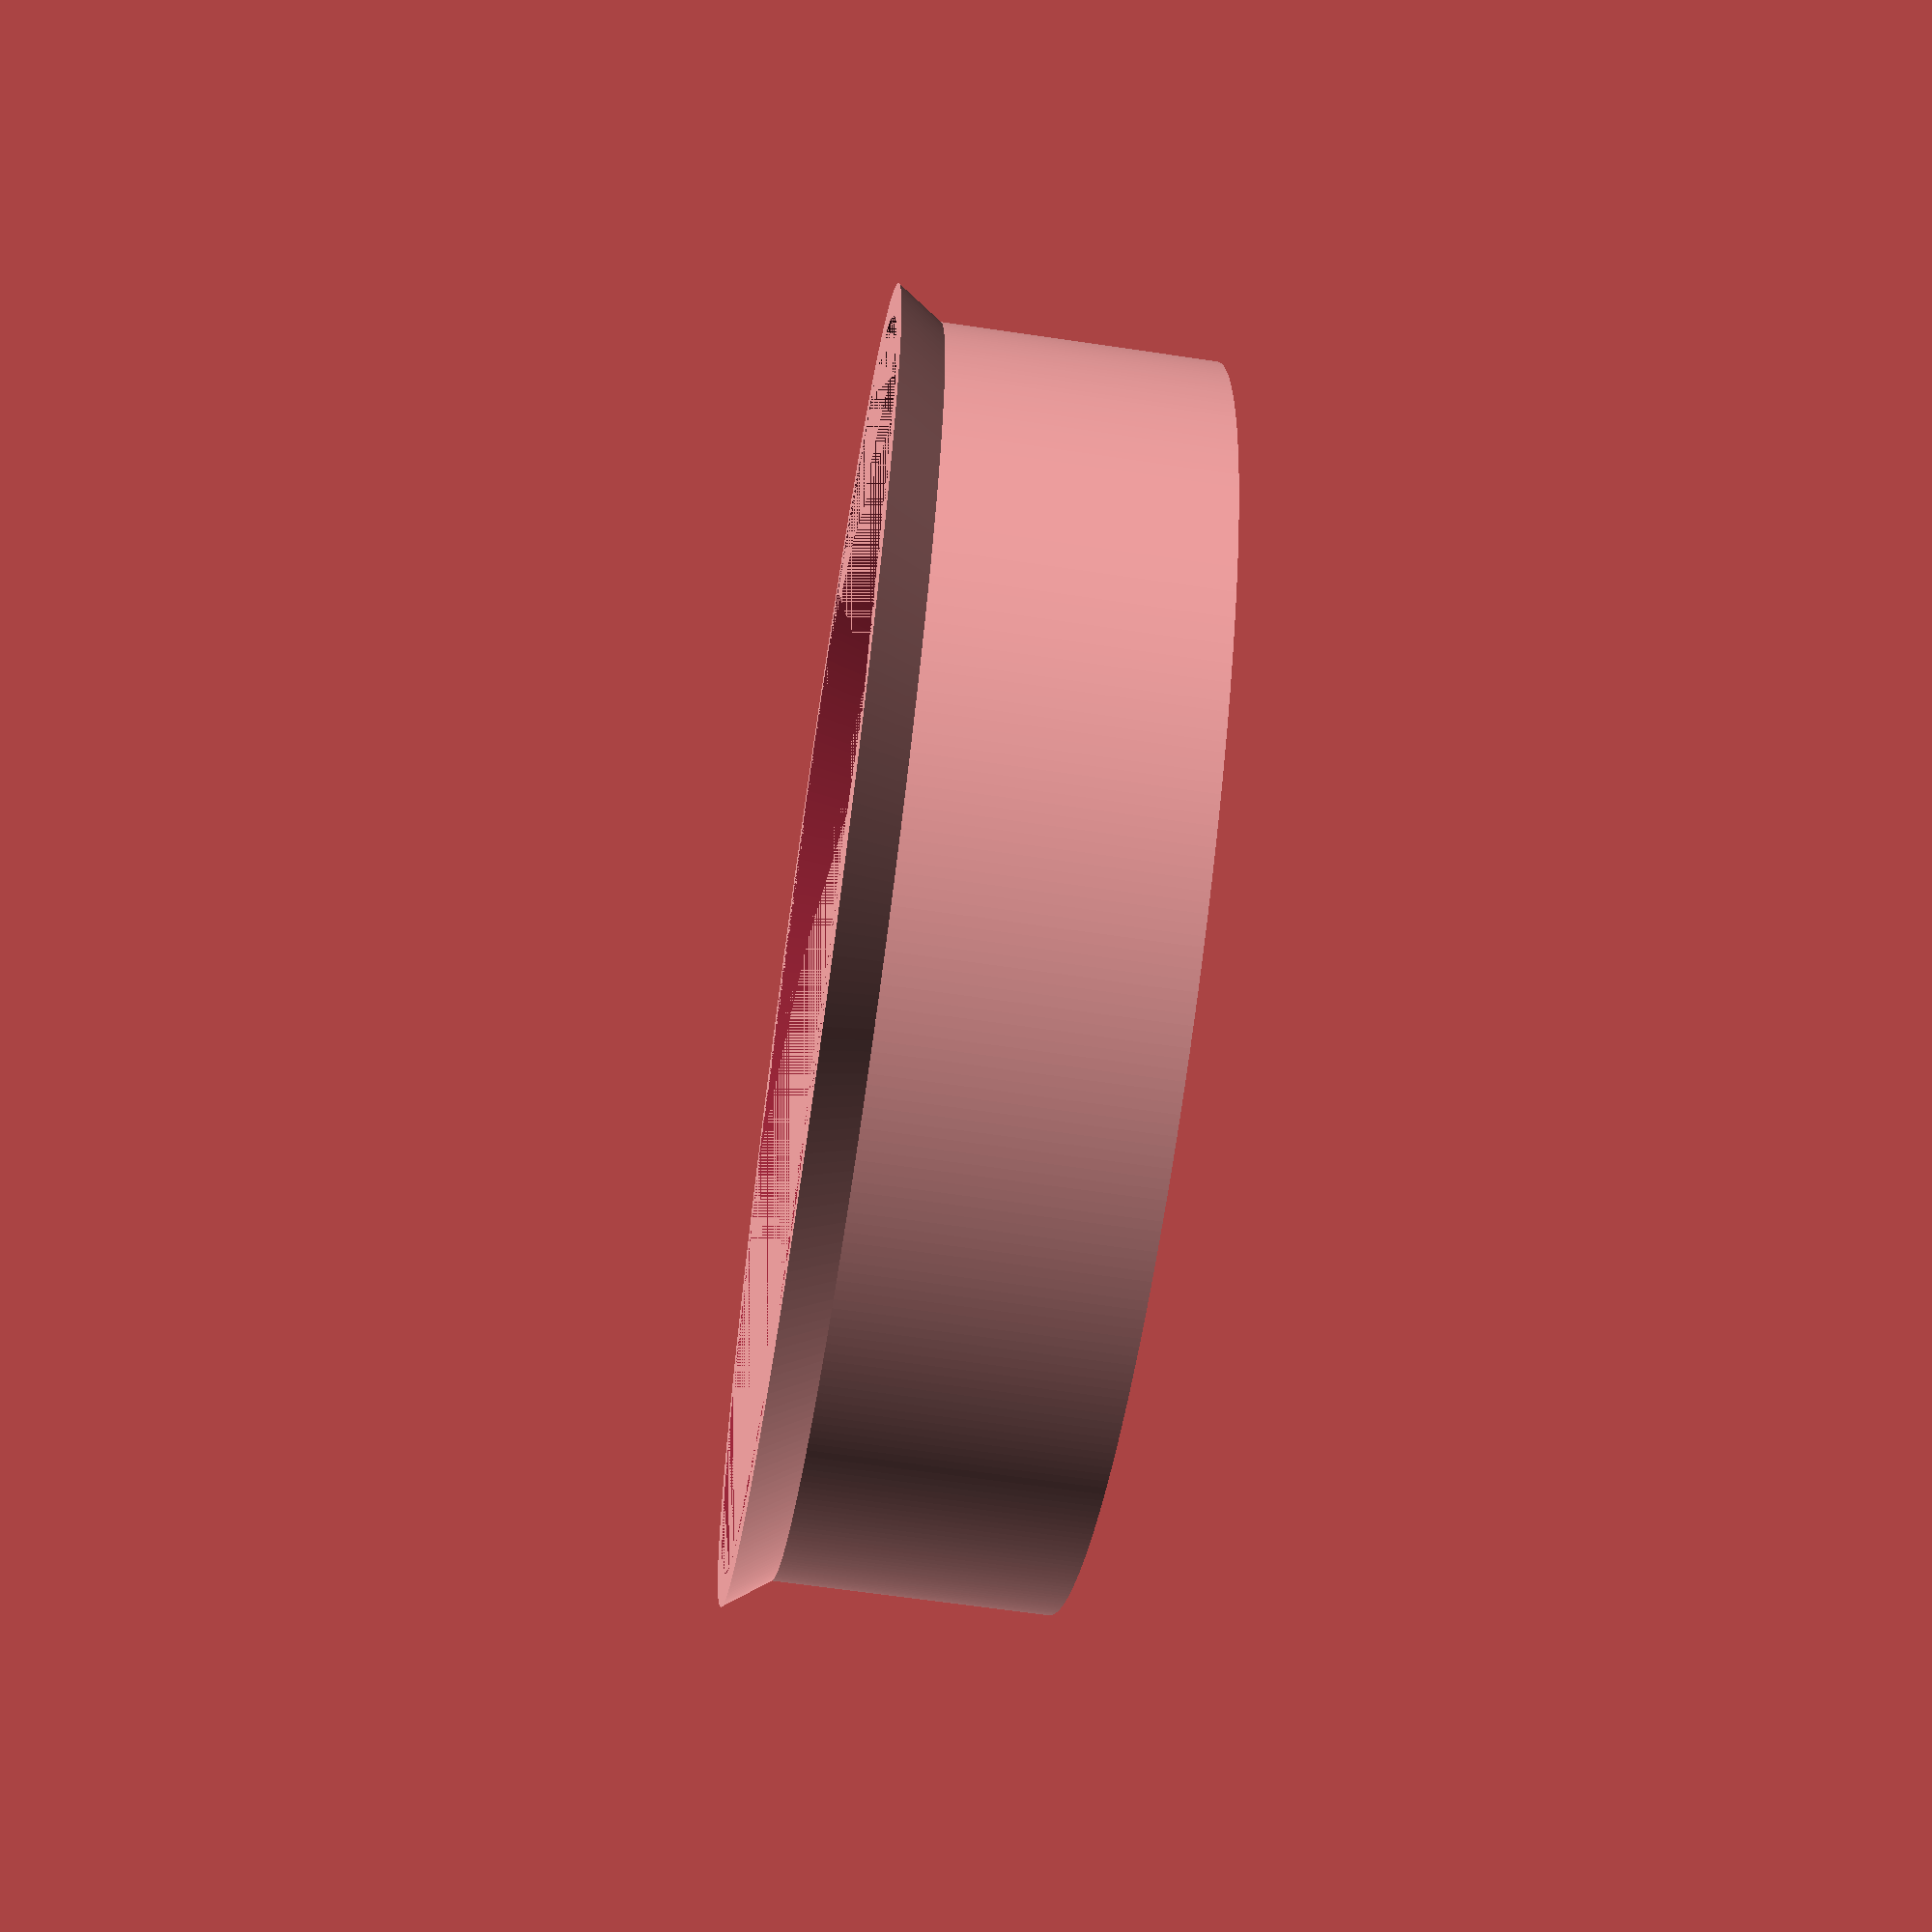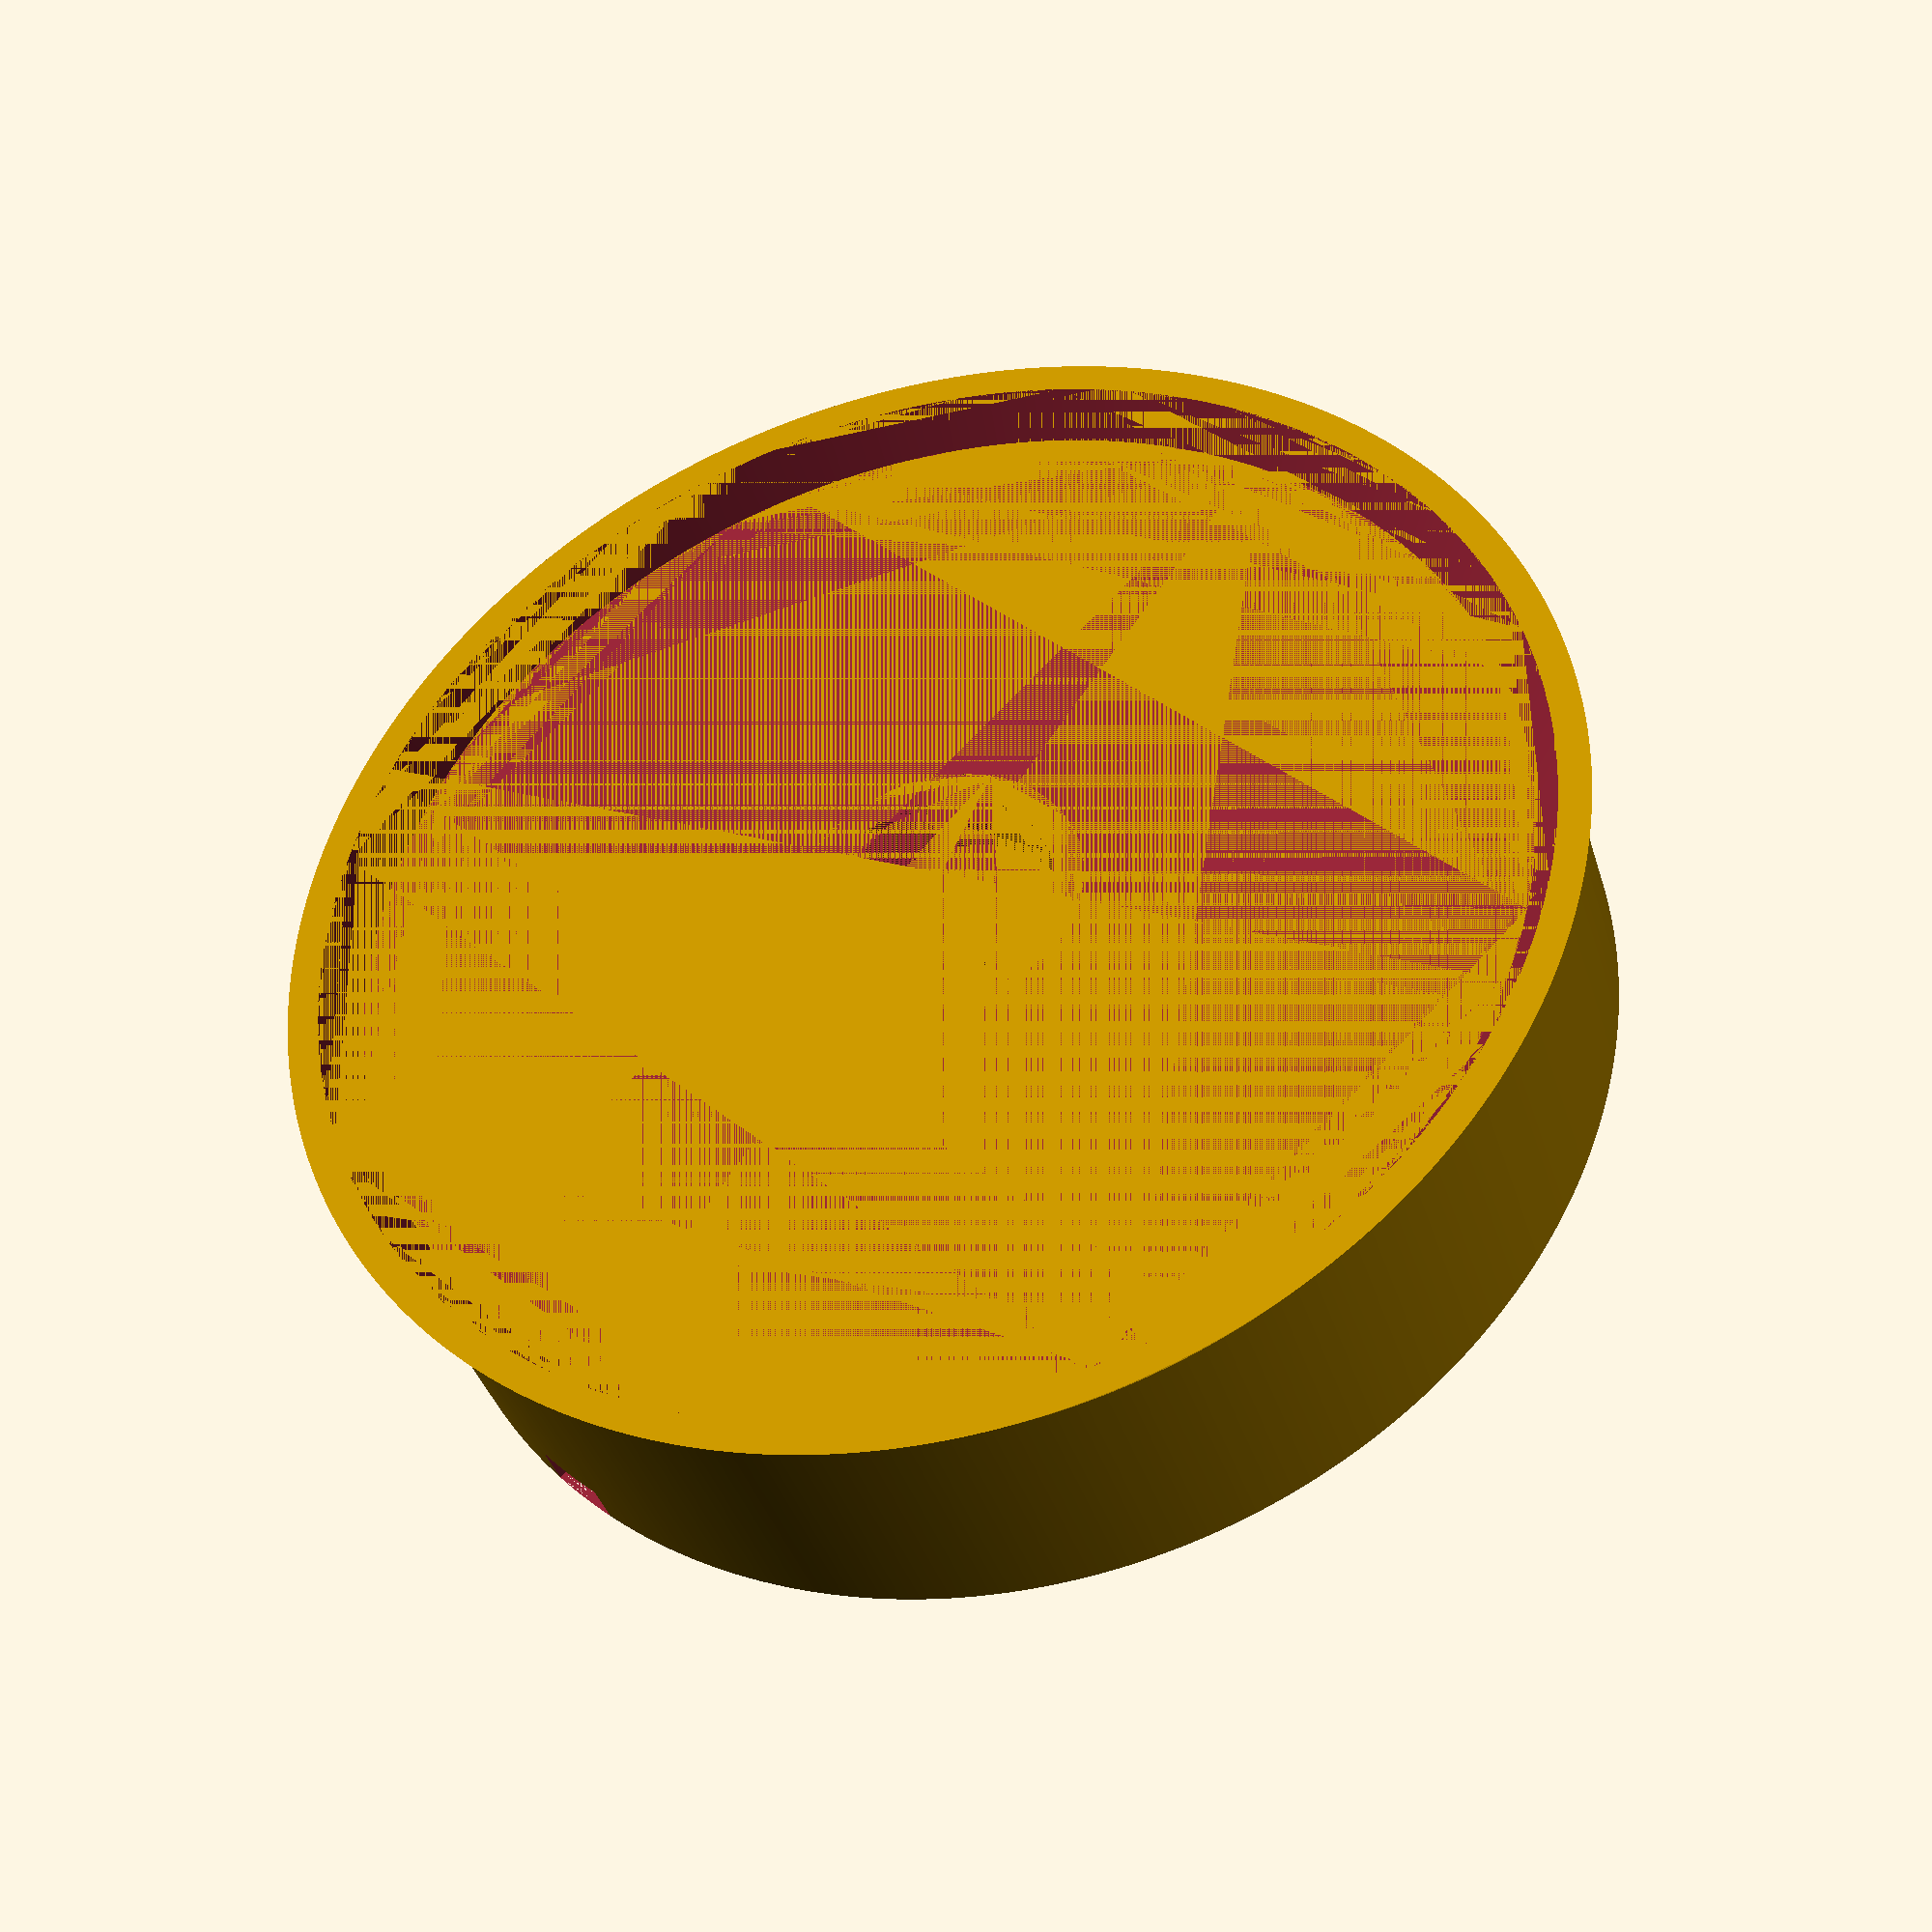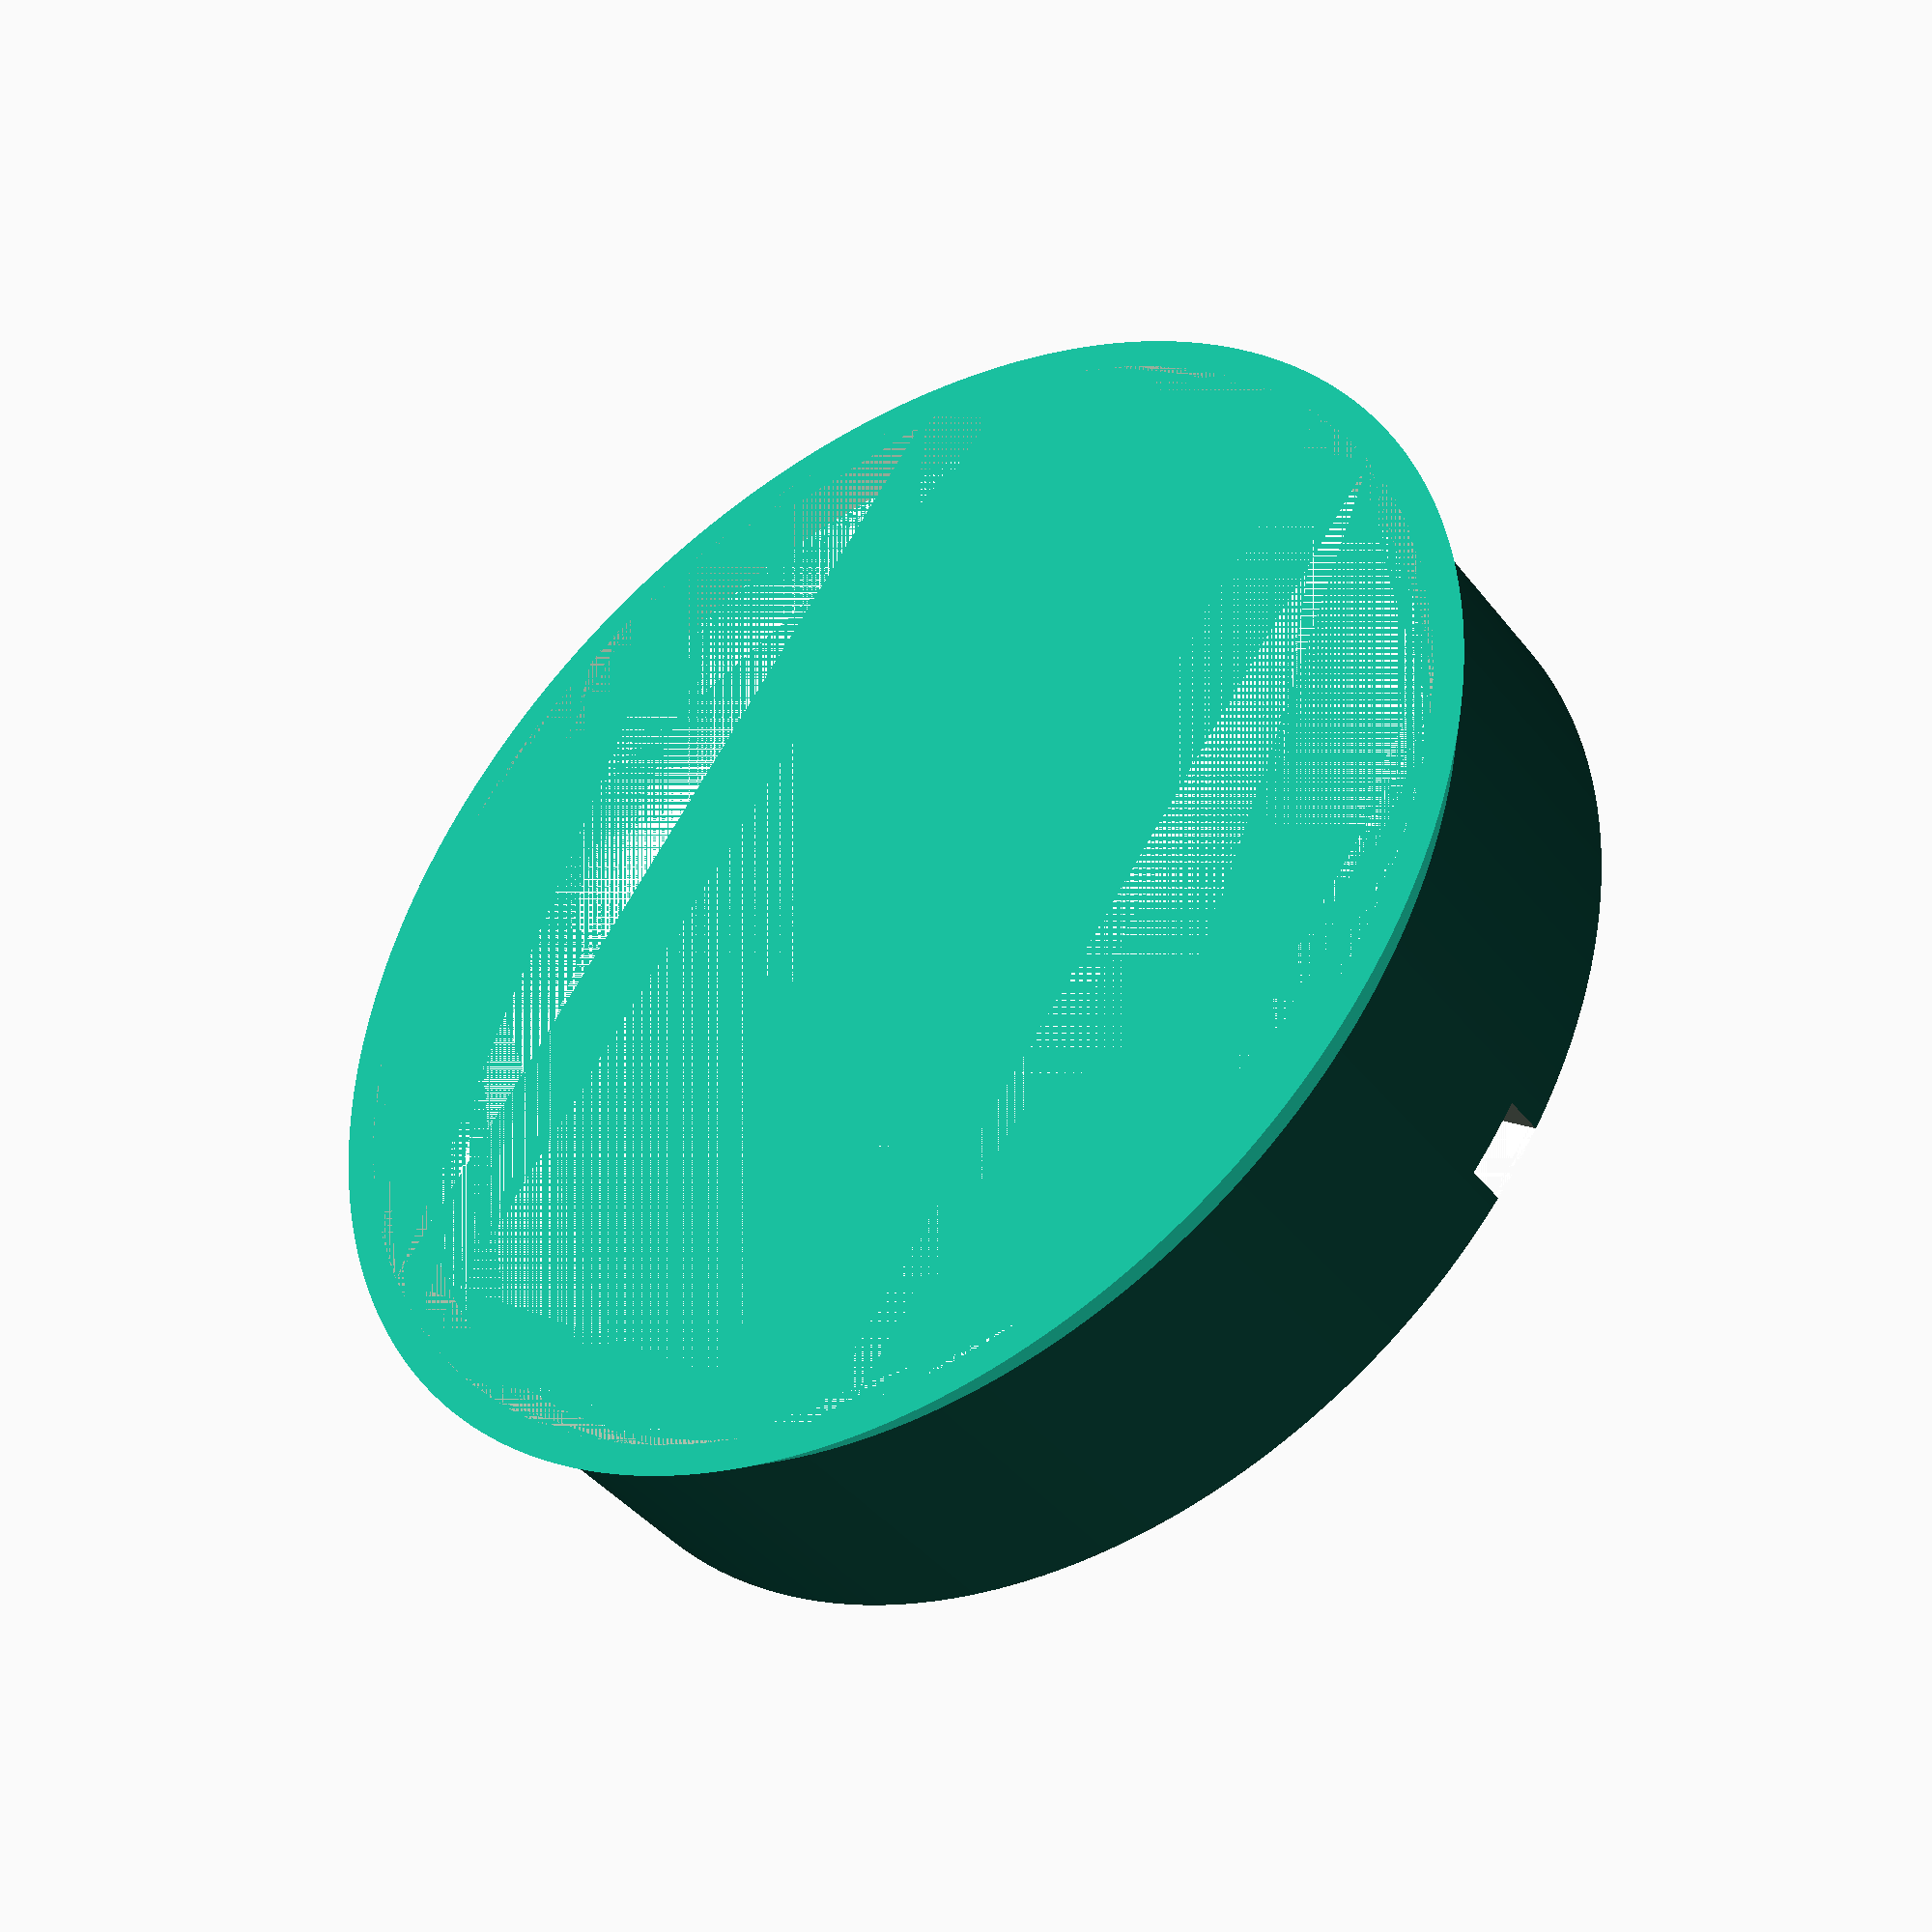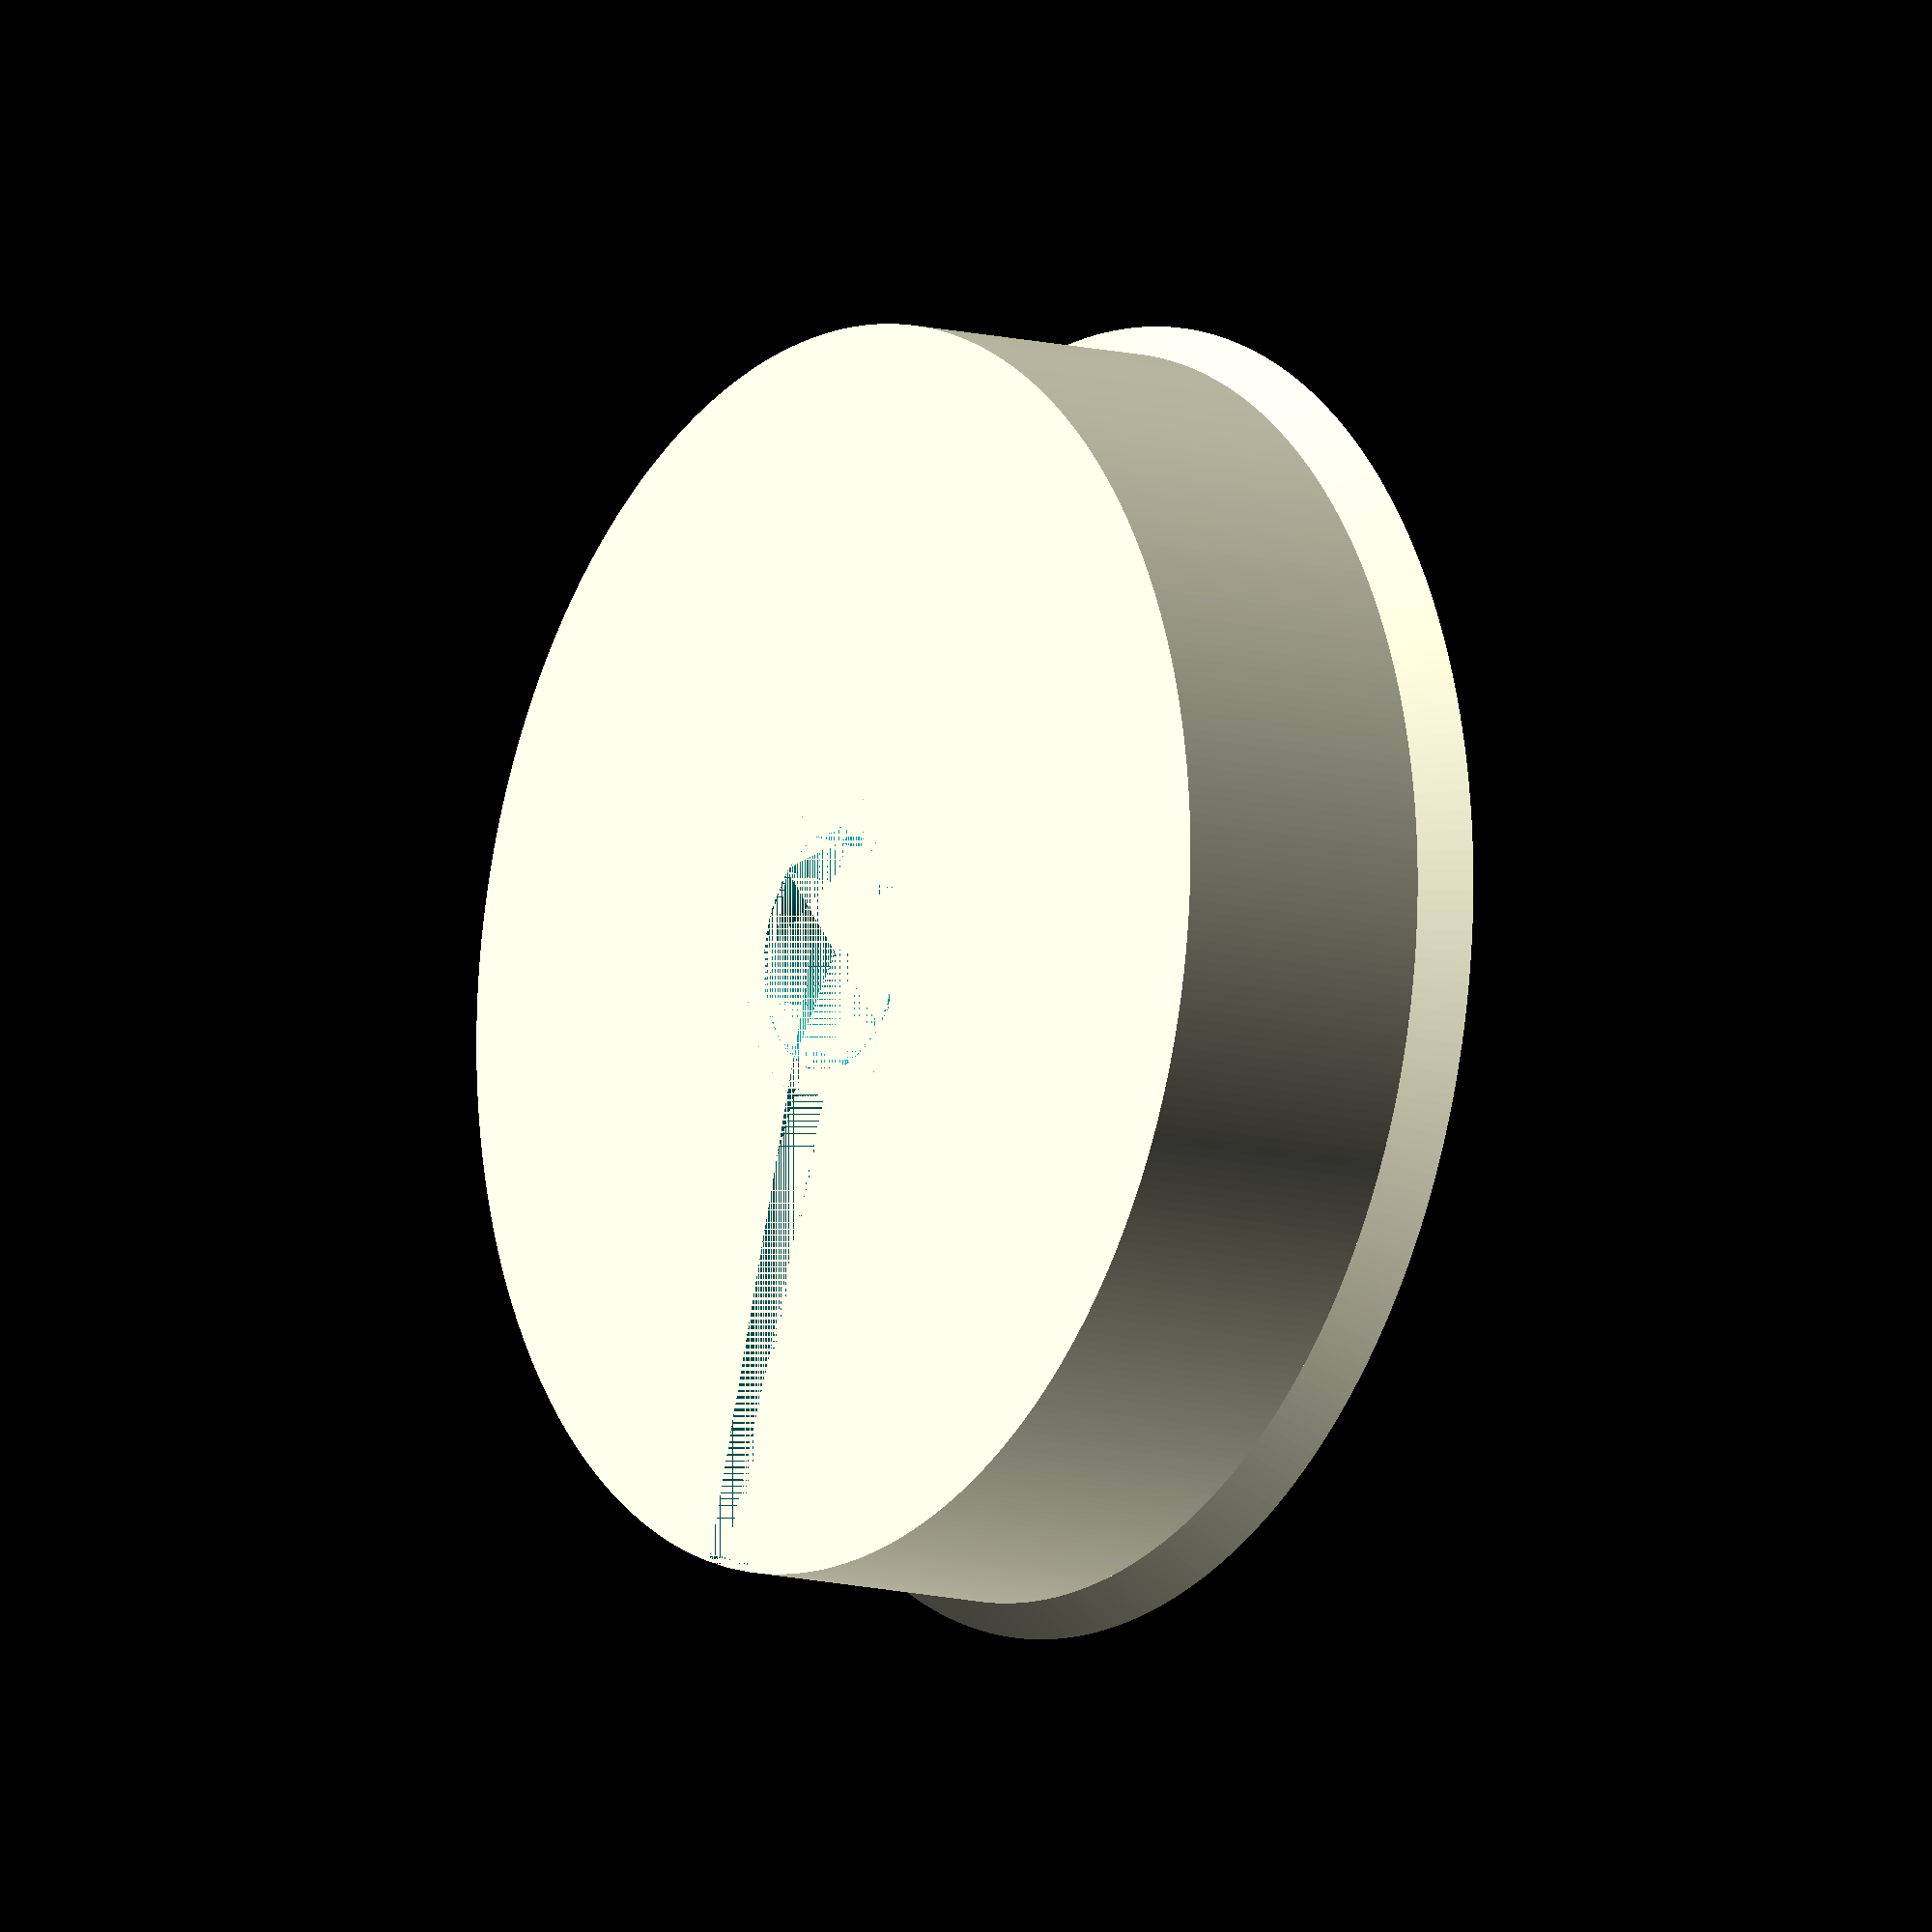
<openscad>
/*


    Ständer für Paulmann-LED

    08.02.2017  fp
    09.02.2017  Niedrigere Lampe, Beautify
    10.02.2017  G4-Update
    
*/

// Auflösung anpassen
//
$fn = 400;
//$fn = 10;

// Parameter
//

// Fuß
//
foot_height = 18; // 13 = Paulmann, 18 für G4
foot_width=39;   // 39 = Cellular Lamp

// LED-Fassung
//
led_width=8;    // 13 für Paulmann, 8 für G4
led_height=18;  // 20 für Paulmann, 20 für G4

// G4???
//
g4 = true;
g4_fassung=8;

// Kabelkanal
//
kabel_width=5;
kabel_height=3;

module G4_Fassung()
{
    if (g4 == true)
    {
        difference()
        {
            translate([0, 0, led_height-g4_fassung])
            {
                linear_extrude(3)
                {
                    circle(led_width);
                }
            }
        
            translate([0, -3, led_height-g4_fassung])
            {
                linear_extrude(3)
                {
                    circle(1);
                }
            }

            translate([0, +3, led_height-g4_fassung])
            {
                linear_extrude(3)
                {
                    circle(1);
                }
            }
        }
    }
}

module Rand()
{
    translate([0, 0, foot_height])
    {
    linear_extrude(3, scale = 1.05)
    {
        offset(2)
        {
            circle(foot_width);
        }
    }
}
}

module InnenRand()
{
    translate([0, 0, foot_height])
    {
    linear_extrude(3, scale = 1.05)
    {
        offset(2)
        {
            circle(foot_width-2);
        }
    }
}
}

module Grundplatte()
{
    translate([0, 0, 0])
    {
        linear_extrude(foot_height)
        circle(foot_width+2);
    }
}

module Saeule()
{
    translate([0, 0, 0])
    linear_extrude(height = led_height)
    circle(led_width+2);
}

module Innensaeule()
{
    translate([0, 0, 0])
    {
        linear_extrude(height = led_height)
        circle(led_width);
    }
}

module Kabelkanal()
{
    translate([0, -kabel_width/2, 0])
    {
        rotate([0,0,90])
        linear_extrude(height = kabel_height)
        square([kabel_width,90]);
    }
}

translate([0, 0, 0])
{
    difference()
    {
        union()
        {
            difference()
            {
                Rand();
                InnenRand();
            }

            Grundplatte();
            Saeule();
        }

       Innensaeule();        
       Kabelkanal();
    }
    
    G4_Fassung();
}

</openscad>
<views>
elev=242.6 azim=160.6 roll=98.6 proj=p view=solid
elev=217.7 azim=134.3 roll=163.9 proj=p view=solid
elev=220.5 azim=36.0 roll=146.0 proj=p view=wireframe
elev=190.7 azim=73.1 roll=304.6 proj=o view=solid
</views>
